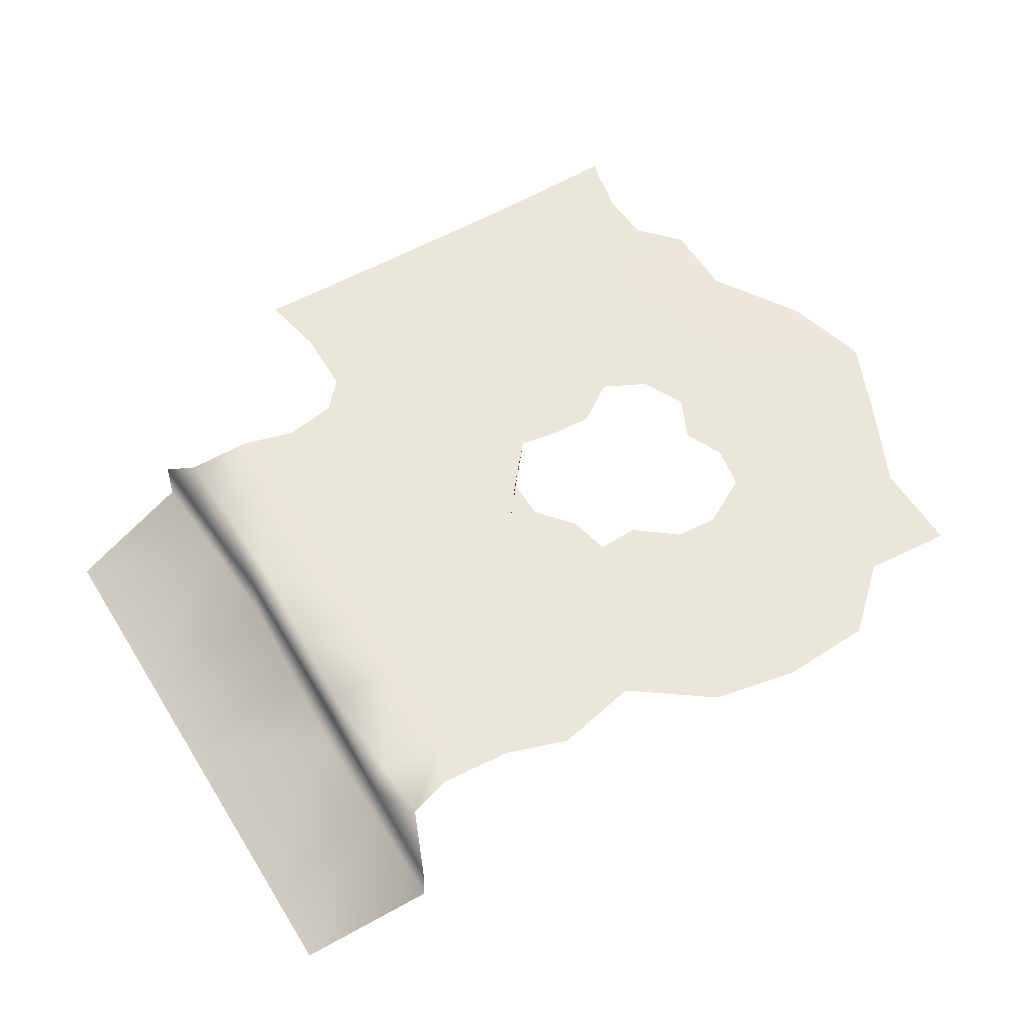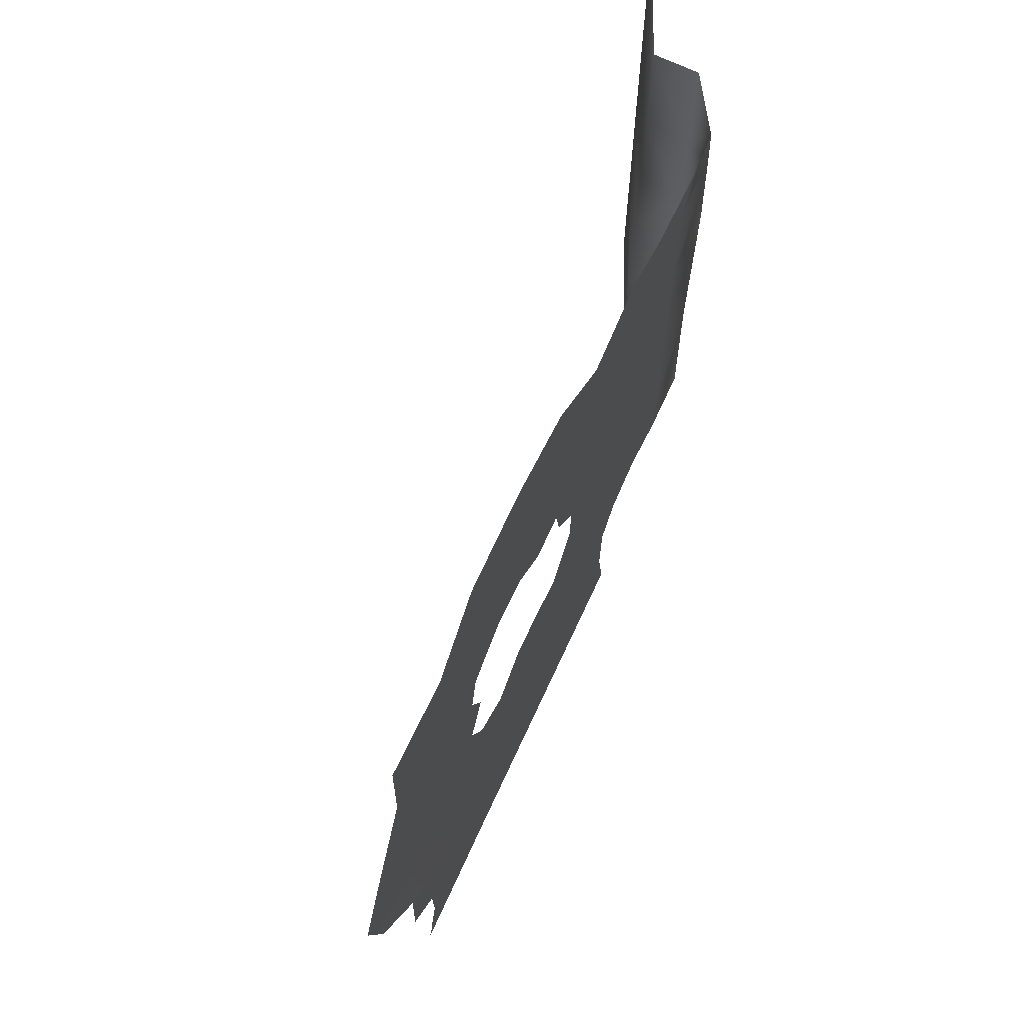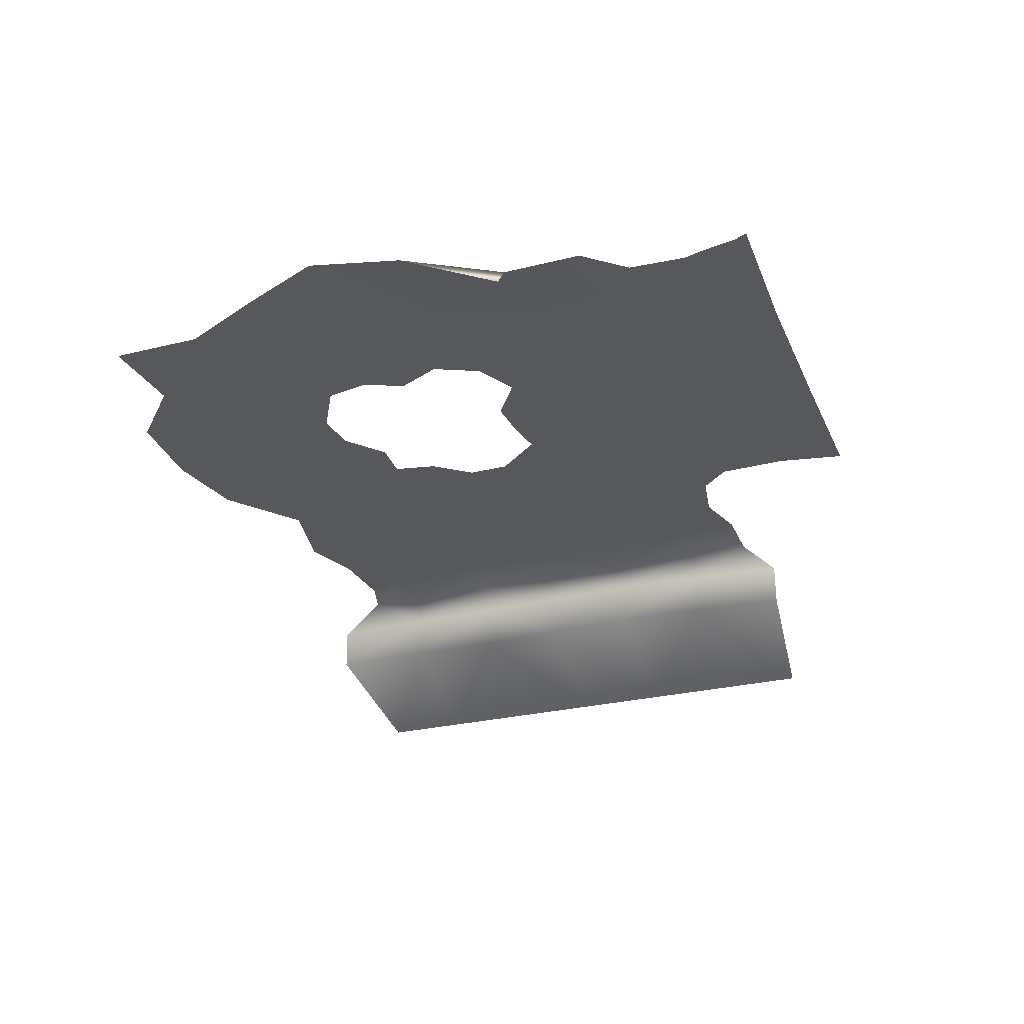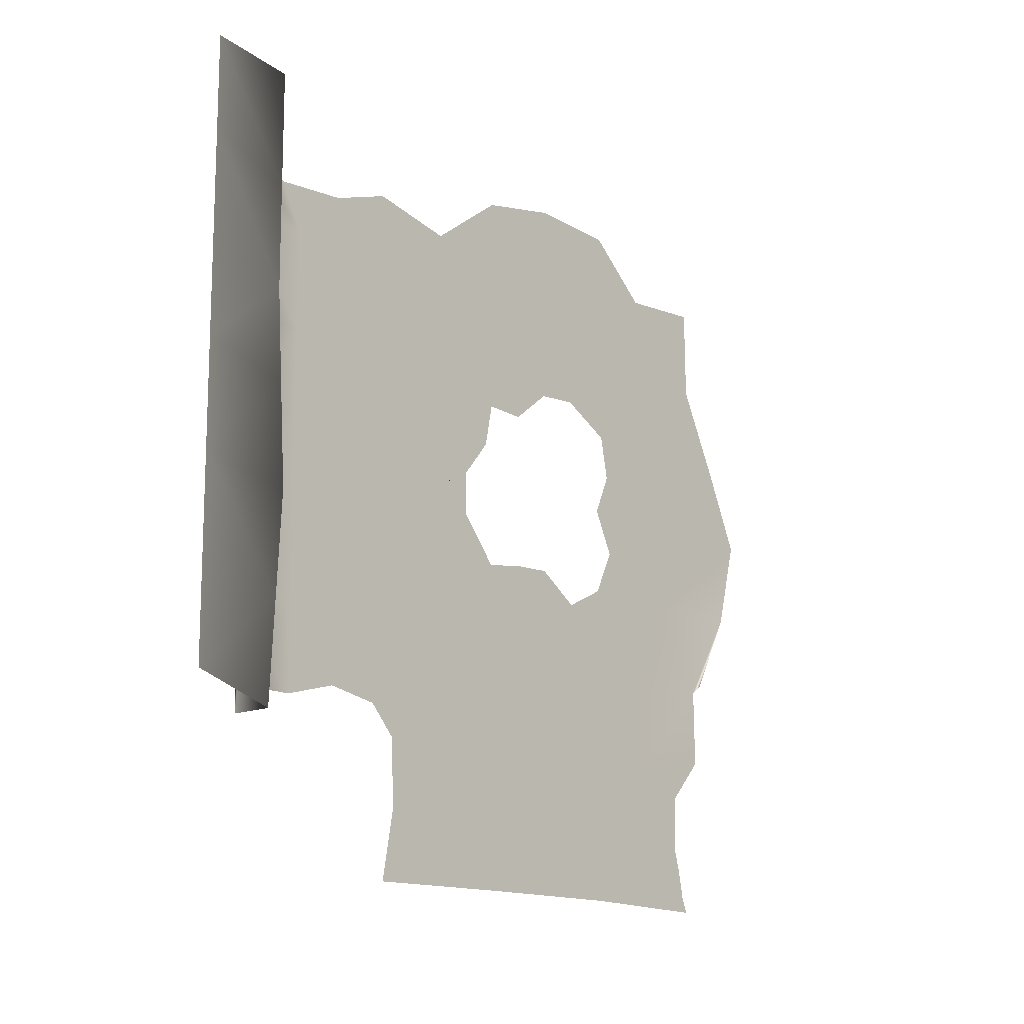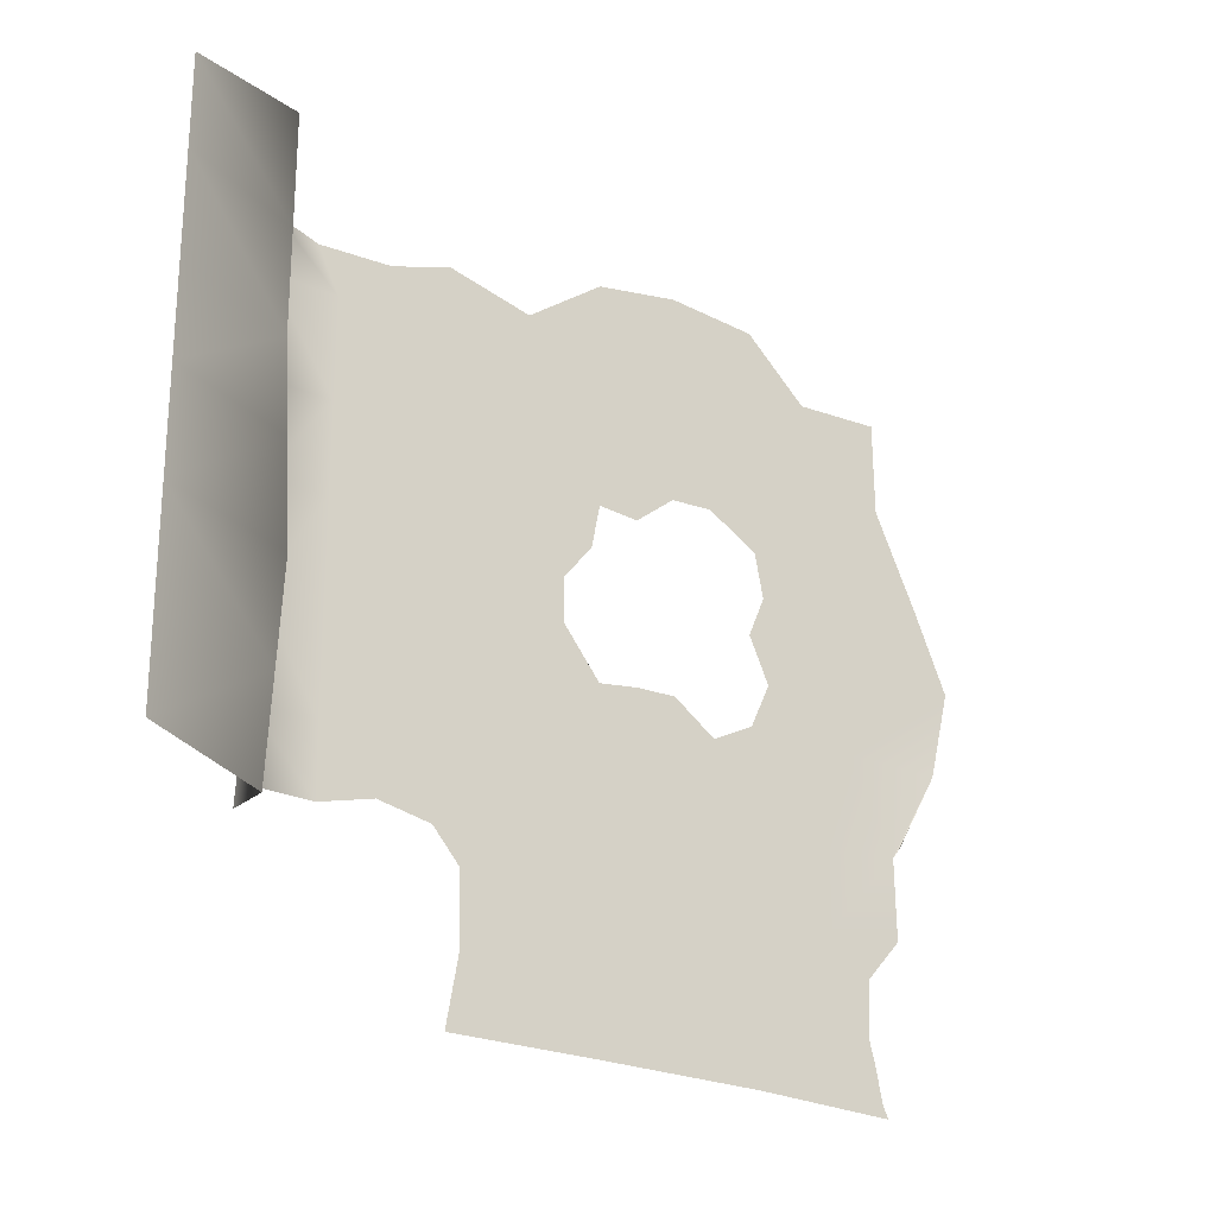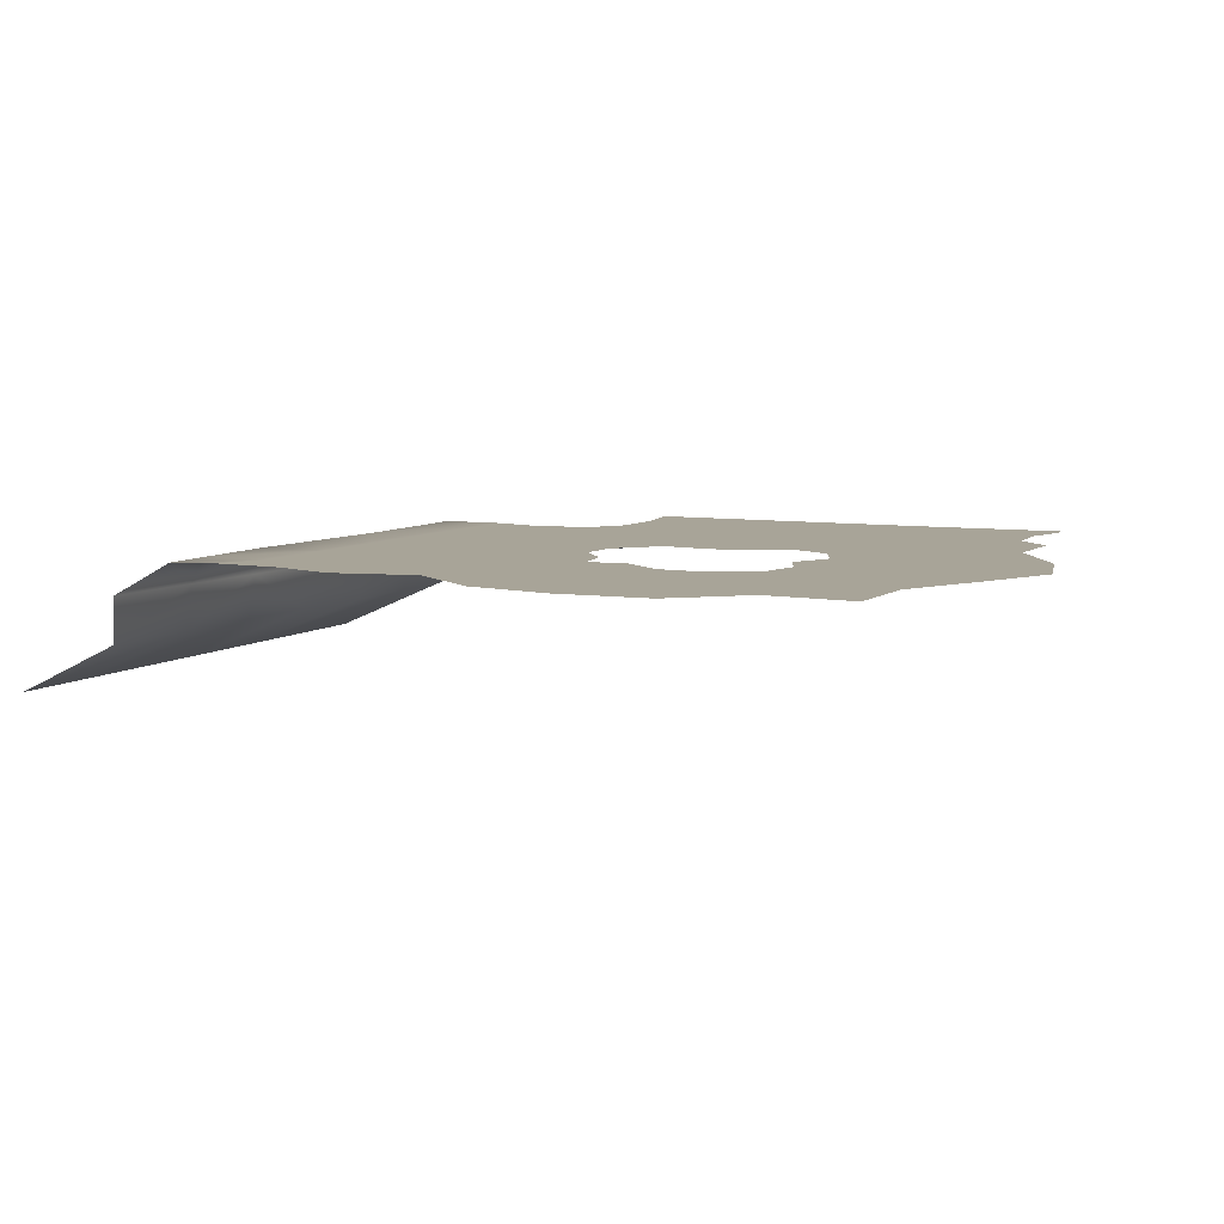
<metadata>
{"format":"obj","ext":"obj","renderer":"f3d","projection":"perspective","resolution":1024,"background":"white","views":[{"elev":54.9,"azim":-31.4,"up":"+Y"},{"elev":67.4,"azim":114.6,"up":"+Z"},{"elev":-28.0,"azim":110.1,"up":"+Y"},{"elev":-14.3,"azim":-48.0,"up":"+Z"},{"elev":-24.0,"azim":-36.9,"up":"+Z"},{"elev":7.0,"azim":25.8,"up":"+Y"}]}
</metadata>
<code>
g Object10
v 59.86 -10.14 -2200
v 59.86 -10.14 -2074
v 203.5 -10.14 -2074
v 203.5 -10.14 -2200
v 203.5 -10.14 -1929
v 323 -10.14 -1929
v 322.9 -10.14 -2074
v -8.312 -10.14 -1753
v 59.86 -10.14 -1751
v 59.86 -10.14 -1929
v -76.49 -10.14 -1929
v -76.49 -10.14 -1763
v -206.1 -10.14 -2068
v -206.1 -10.14 -1929
v -76.49 -10.14 -2074
v -630.8 -10.14 -1766
v -532.2 -10.14 -1766
v -532.3 -10.14 -1929
v -633.8 -10.14 -1929
v 217.7 -10.14 -1477
v 387.4 -10.14 -1458
v 387.4 -10.14 -1604
v 232.3 -10.14 -1550
v -206 -10.14 -1458
v -90.66 -10.14 -1555
v -140.6 -10.14 -1616
v -206 -10.14 -1604
v -639.6 -10.14 -1604
v -647.7 -10.14 -1458
v -532.2 -10.14 -1458
v -532.2 -10.14 -1604
v 544.7 -10.14 -1483
v 323 -10.14 -1293
v 472.4 -10.14 -1334
v 131.7 -10.14 -1429
v 59.86 -10.14 -1434
v 59.86 -10.14 -1293
v 211.1 -10.14 -1293
v -206 -10.14 -1293
v -206 -10.14 -1209
v -76.49 -10.14 -1113
v -76.49 -10.14 -1293
v -665.4 -126.3 -1929
v -882.6 -217.5 -1929
v -882.6 -217.5 -1766
v -656.3 -126.3 -1766
v -665.9 -126.3 -1604
v -882.6 -217.5 -1604
v -674.6 -126.3 -1458
v -882.6 -217.5 -1458
v -882.6 -217.5 -1293
v -674.6 -126.3 -1293
v -662.9 -53.09 -1929
v -652.9 -53.09 -1766
v -656.8 -53.09 -1604
v -660.3 -53.09 -1458
v -666.2 -53.09 -1293
v -641.8 -10.14 -1293
v -441.2 -10.14 -1211
v -345.9 -10.14 -1178
v -351.3 -10.14 -1293
v -441.3 -10.14 -1293
v 478.1 -10.14 -2043
v 417.5 -10.14 -2110
v 413.3 -10.14 -2203
v 322.9 -10.14 -2200
v -206.1 -10.14 -2291
v -76.49 -10.14 -2291
v -76.49 -10.14 -2307
v -206.1 -10.14 -2308
v 476.1 -10.14 -1912
v 604.2 -10.14 -1616
v 322.9 -10.14 -2291
v 203.5 -10.14 -2291
v -351.8 -10.14 -2033
v -353.9 -10.14 -1929
v -356.5 -10.14 -1458
v -356.5 -10.14 -1604
v -206.1 -10.14 -2200
v -303.7 -10.14 -2196
v -307.3 -10.14 -2082
v 203.5 -10.14 -1763
v 387.4 -10.14 -1765
v -206.1 -10.14 -1766
v -530.9 -10.14 -2041
v -636.5 -10.14 -2039
v -674.6 -126.3 -2093
v -882.6 -217.5 -2074
v -672.9 -53.09 -2093
v 567.1 -10.14 -1762
v 476 -26.15 -1900
v -356.5 -10.14 -1766
v 323 -10.14 -1190
v 470.5 -10.14 -1180
v 59.86 -10.14 -1087
v 64.83 -10.14 -1086
v 217 -10.14 -1095
v -76.49 -10.14 -1483
v -882.6 -217.5 -1150
v -674.6 -126.3 -1109
v -636.5 -10.14 -1198
v -672.9 -53.09 -1109
v -441.3 -10.14 -1458
v -441.3 -10.14 -1929
v -441.3 -10.14 -1766
v -441.3 -10.14 -1604
v -532.2 -10.14 -1293
v -567.7 -10.14 -1221
v -532.2 -10.14 -1218
v -440.3 -10.14 -2016
v -447.1 -10.14 -1213
v 59.86 -10.14 -2291
v 59.86 -10.14 -2307
v 433.5 -10.14 -2291
v 443.4 -10.14 -2314
v 322.9 -10.14 -2311
v -76.49 -10.14 -2200
v 203.5 -10.14 -2307
v -323.8 -10.14 -2309
v -320.8 -10.14 -2291
v 423.5 -10.14 -2241
v -311.7 -10.14 -2241
v 203.5 -10.14 -1616
v 238 -10.14 -1690
v -139.4 -10.14 -1690
v 131.7 -10.14 -1800
v -8.312 -10.14 -1488
f 3 1 2
f 1 3 4
f 7 5 6
f 5 7 3
f 10 8 9
f 12 10 11
f 11 13 14
f 13 11 15
f 18 16 17
f 16 18 19
f 22 20 21
f 20 22 23
f 26 24 25
f 24 26 27
f 30 28 29
f 28 30 31
f 33 32 21
f 32 33 34
f 37 35 36
f 20 37 38
f 41 39 40
f 39 41 42
f 45 43 44
f 43 45 46
f 45 47 46
f 47 45 48
f 51 49 50
f 49 51 52
f 54 19 53
f 19 54 16
f 54 28 16
f 28 54 55
f 57 29 56
f 29 57 58
f 46 53 43
f 53 46 54
f 47 54 46
f 54 47 55
f 52 56 49
f 56 52 57
f 61 59 60
f 59 61 62
f 64 7 63
f 65 7 64
f 66 7 65
f 69 67 68
f 67 69 70
f 71 7 6
f 7 71 63
f 32 22 21
f 22 32 72
f 21 38 33
f 38 21 20
f 74 66 73
f 66 74 4
f 14 75 76
f 75 14 13
f 27 77 24
f 77 27 78
f 40 61 60
f 61 40 39
f 80 13 79
f 81 13 80
f 75 13 81
f 6 82 83
f 82 6 5
f 15 10 2
f 10 15 11
f 11 84 12
f 84 11 14
f 85 19 18
f 19 85 86
f 88 43 87
f 43 88 44
f 53 86 89
f 86 53 19
f 43 89 87
f 89 43 53
f 83 71 6
f 90 71 83
f 91 71 90
f 84 76 92
f 76 84 14
f 93 34 33
f 34 93 94
f 96 37 95
f 97 37 96
f 97 38 37
f 98 39 42
f 39 98 24
f 99 52 51
f 52 99 100
f 57 101 58
f 101 57 102
f 100 57 52
f 57 100 102
f 77 62 61
f 62 77 103
f 97 33 38
f 33 97 93
f 24 61 39
f 61 24 77
f 92 104 105
f 104 92 76
f 77 106 103
f 106 77 78
f 101 107 58
f 108 107 101
f 109 107 108
f 104 85 18
f 110 85 104
f 58 30 29
f 30 58 107
f 109 62 107
f 111 62 109
f 59 62 111
f 30 62 103
f 62 30 107
f 18 105 104
f 105 18 17
f 106 30 103
f 30 106 31
f 75 104 76
f 110 104 75
f 69 112 113
f 112 69 68
f 116 114 115
f 114 116 73
f 79 68 67
f 68 79 117
f 118 73 116
f 73 118 74
f 120 70 119
f 70 120 67
f 4 112 1
f 112 4 74
f 65 73 66
f 121 73 65
f 114 73 121
f 3 66 4
f 66 3 7
f 120 79 67
f 122 79 120
f 80 79 122
f 79 15 117
f 15 79 13
f 83 123 22
f 123 83 124
f 12 27 125
f 27 12 84
f 31 16 28
f 16 31 17
f 48 49 47
f 49 48 50
f 55 29 28
f 29 55 56
f 47 56 55
f 56 47 49
f 72 83 22
f 83 72 90
f 84 78 27
f 78 84 92
f 92 106 78
f 106 92 105
f 105 31 106
f 31 105 17
f 2 117 15
f 117 2 1
f 10 82 5
f 82 10 126
f 37 98 42
f 98 37 127
f 2 5 3
f 5 2 10
f 41 37 42
f 37 41 95
f 113 74 118
f 74 113 112
f 1 68 117
f 68 1 112
f 125 27 26
f 25 24 98
f 127 37 36
f 37 20 35
f 23 22 123
f 124 83 82
f 126 10 9
f 10 12 8

</code>
